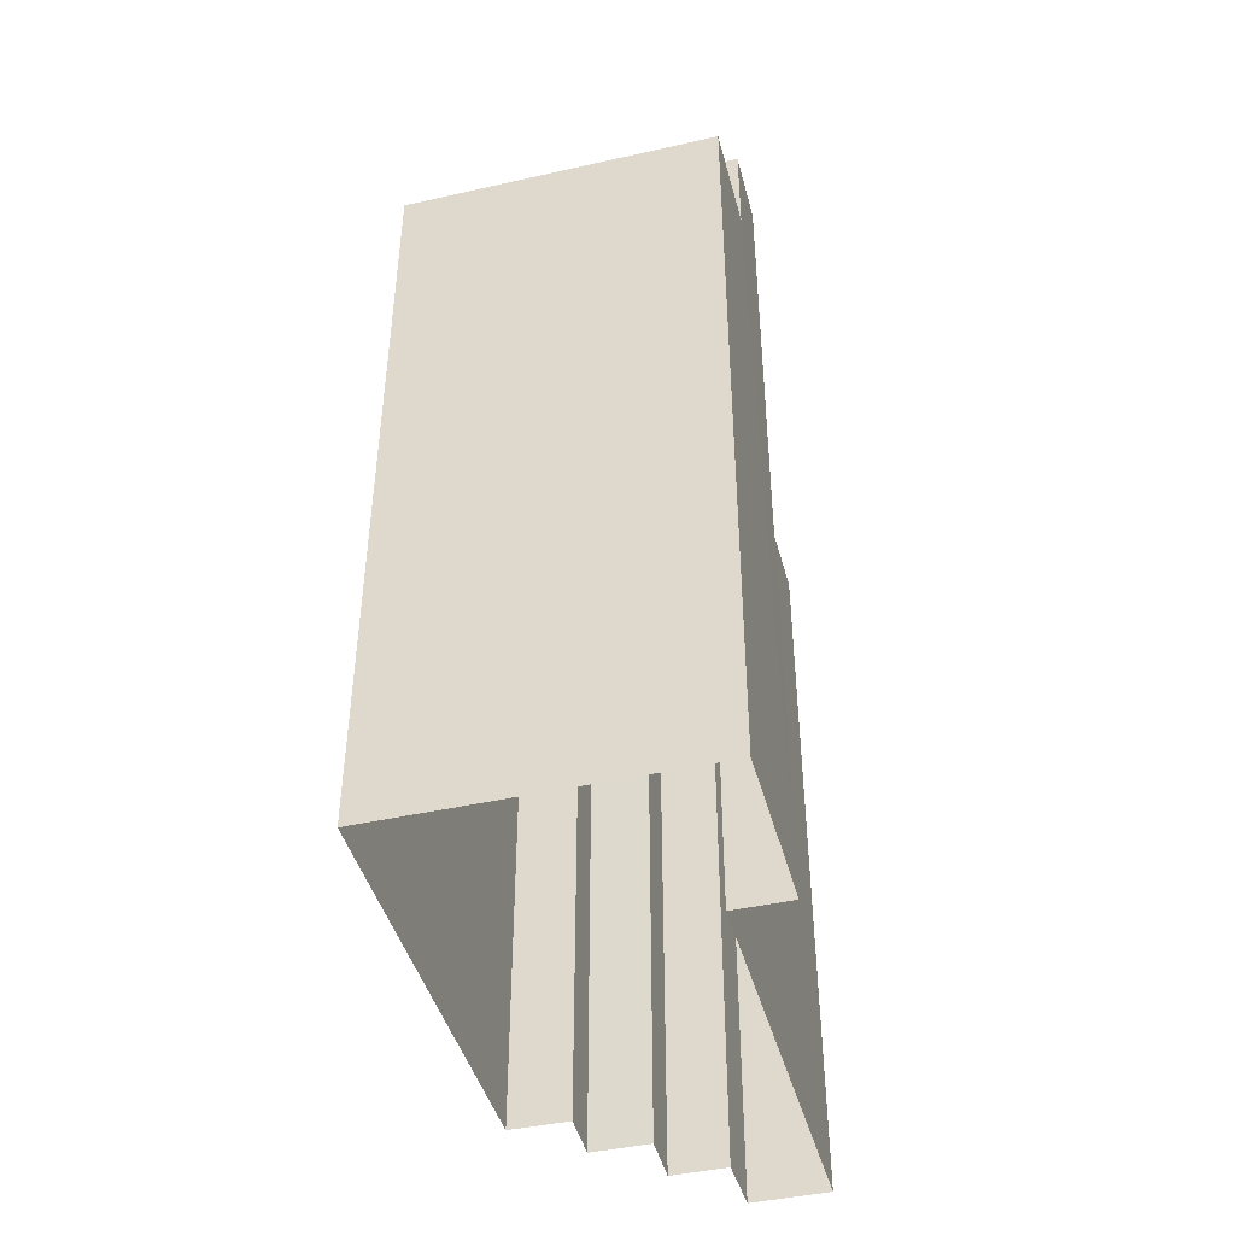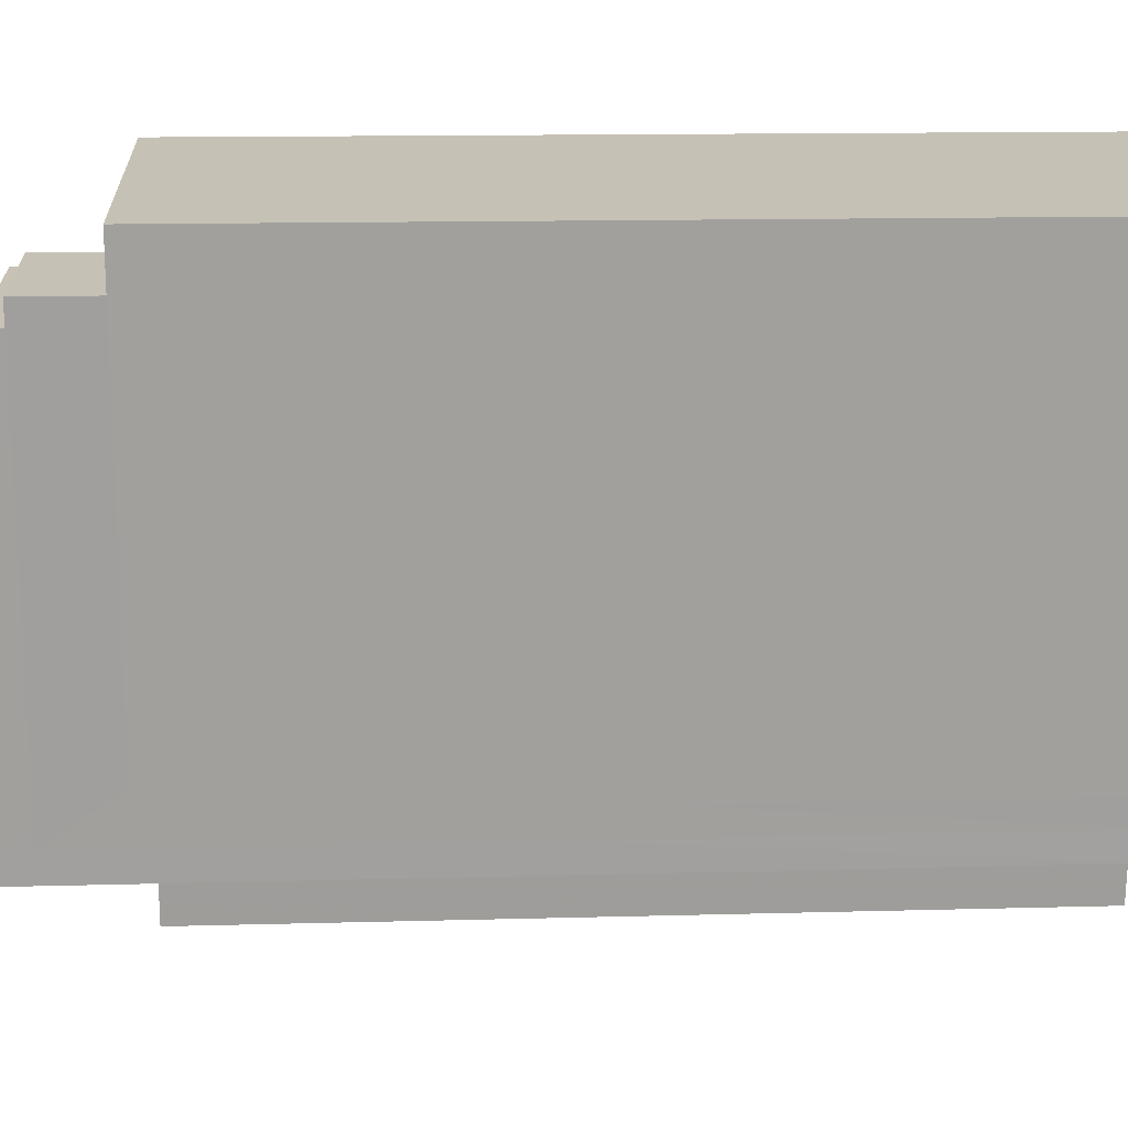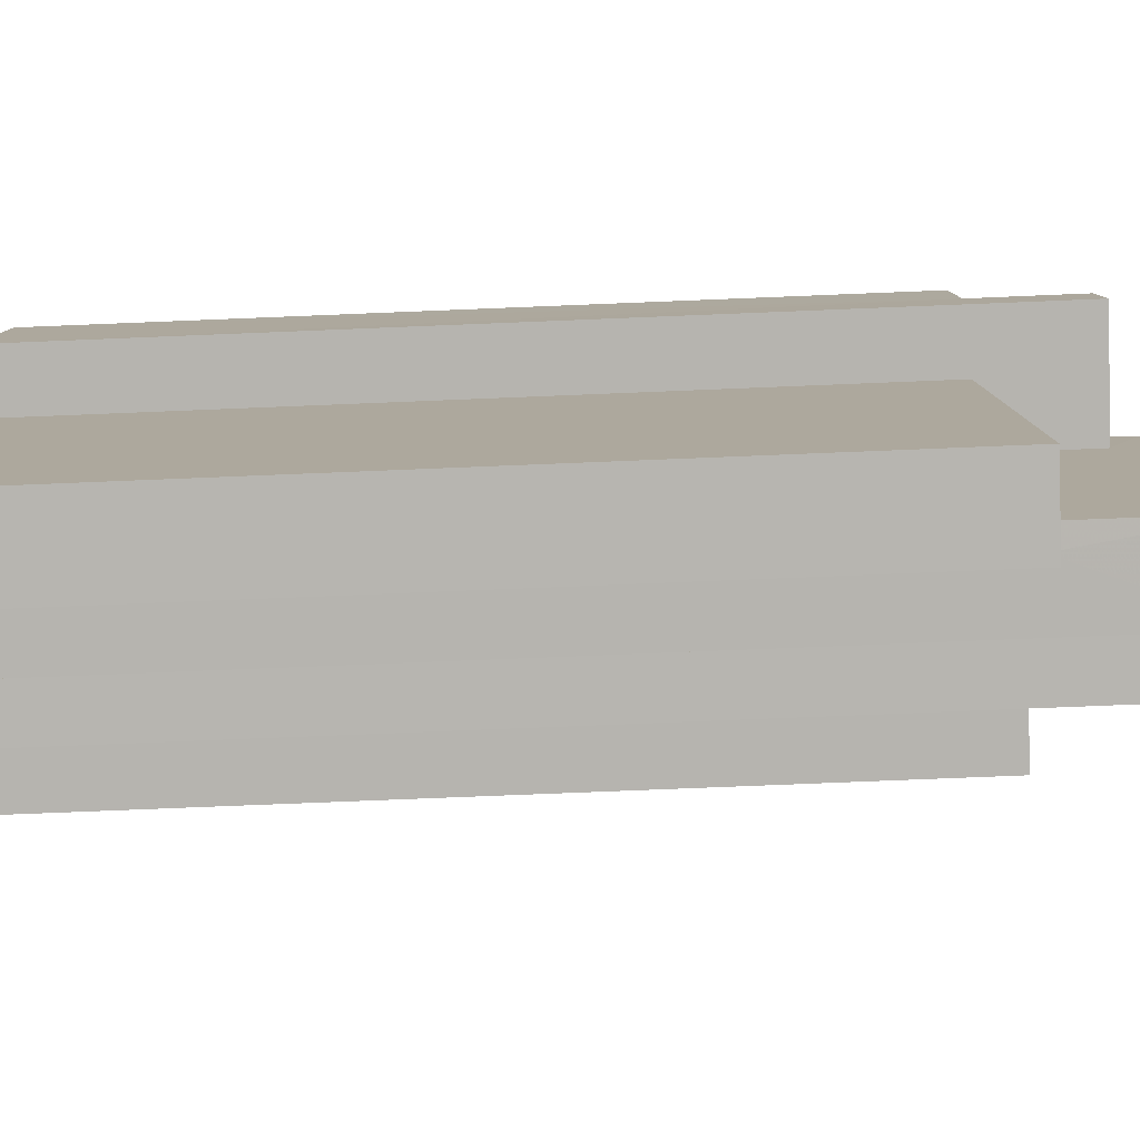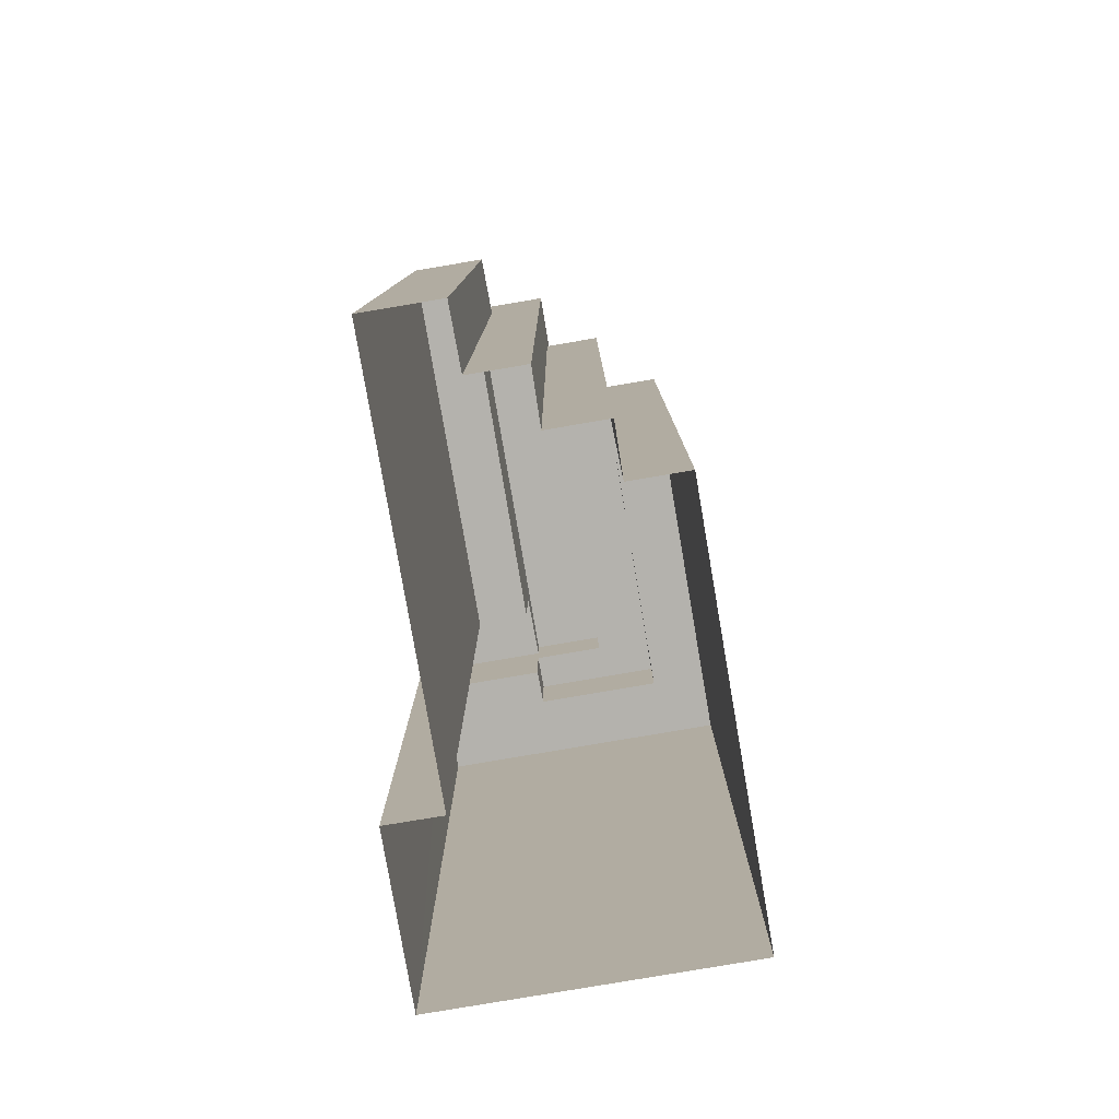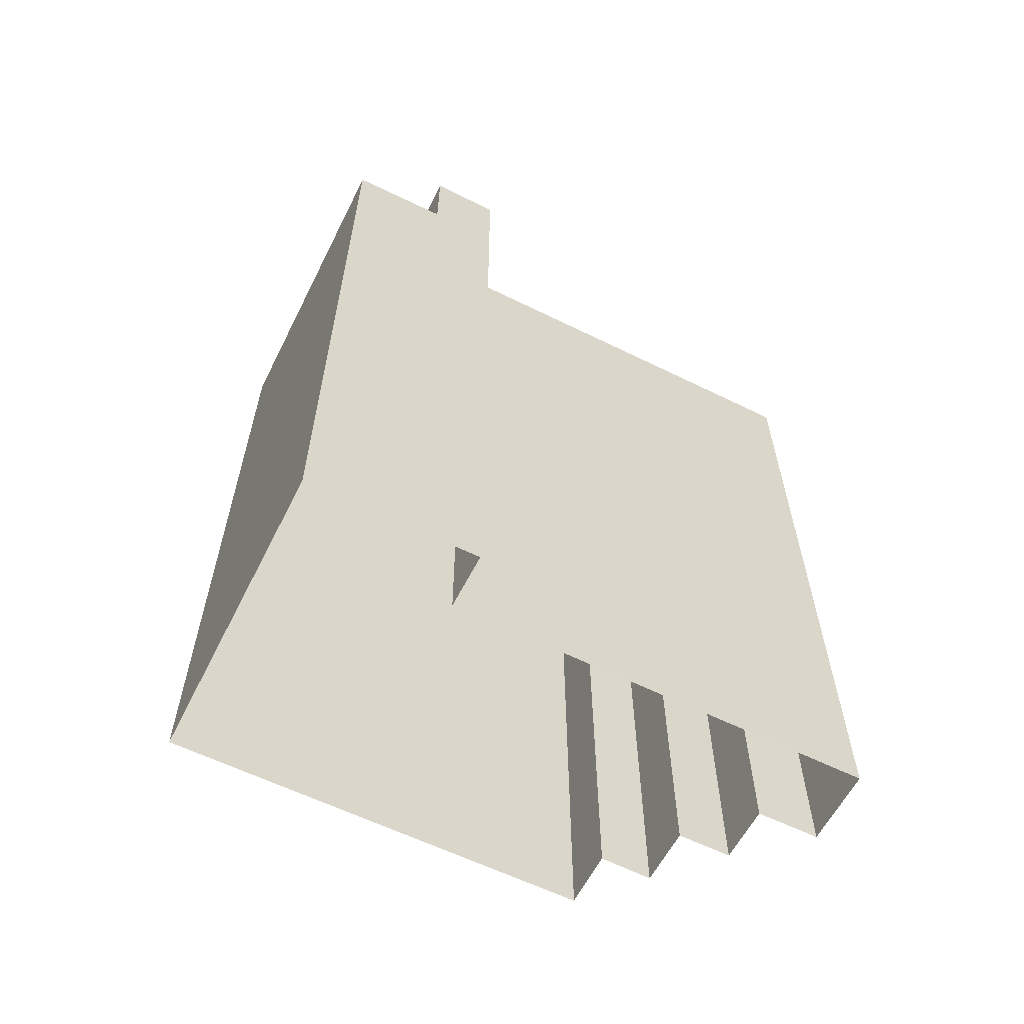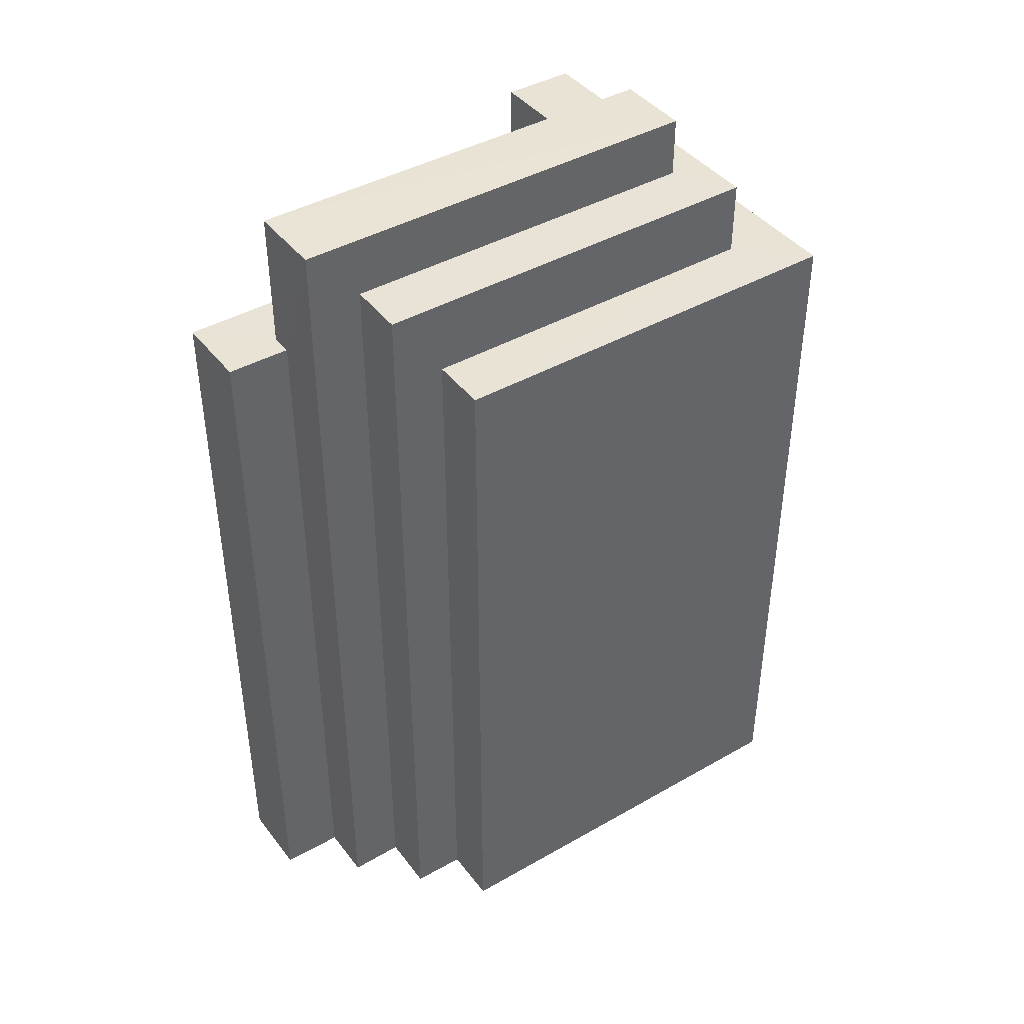
<metadata>
{"format":"obj","ext":"obj","renderer":"f3d","projection":"perspective","resolution":1024,"background":"white","views":[{"elev":-44.2,"azim":-170.4,"up":"+Z"},{"elev":13.6,"azim":86.5,"up":"+Y"},{"elev":-75.7,"azim":-87.7,"up":"+Y"},{"elev":-79.6,"azim":4.5,"up":"+Z"},{"elev":-60.8,"azim":-121.9,"up":"+Z"},{"elev":42.1,"azim":50.3,"up":"+Z"}]}
</metadata>
<code>
v -3.72e+05 -1.037e+05 32.66
v -3.72e+05 -1.037e+05 32.66
v -3.72e+05 -1.037e+05 32.66
v -3.72e+05 -1.037e+05 32.66
v -3.72e+05 -1.037e+05 32.66
v -3.72e+05 -1.037e+05 32.66
v -3.72e+05 -1.037e+05 32.66
v -3.72e+05 -1.037e+05 32.66
v -3.72e+05 -1.037e+05 32.66
v -3.72e+05 -1.037e+05 32.66
v -3.72e+05 -1.037e+05 32.66
v -3.72e+05 -1.037e+05 32.66
v -3.72e+05 -1.037e+05 63.58
v -3.72e+05 -1.037e+05 63.58
v -3.72e+05 -1.037e+05 63.58
v -3.72e+05 -1.037e+05 63.58
v -3.72e+05 -1.037e+05 63.58
v -3.72e+05 -1.037e+05 63.58
v -3.72e+05 -1.037e+05 63.7
v -3.72e+05 -1.037e+05 63.7
v -3.72e+05 -1.037e+05 63.7
v -3.72e+05 -1.037e+05 63.7
v -3.72e+05 -1.037e+05 63.7
v -3.72e+05 -1.037e+05 63.7
v -3.72e+05 -1.037e+05 63.7
v -3.72e+05 -1.037e+05 63.7
v -3.72e+05 -1.037e+05 69.23
v -3.72e+05 -1.037e+05 69.23
v -3.72e+05 -1.037e+05 69.23
v -3.72e+05 -1.037e+05 69.23
v -3.72e+05 -1.037e+05 66.77
v -3.72e+05 -1.037e+05 66.77
v -3.72e+05 -1.037e+05 66.77
v -3.72e+05 -1.037e+05 66.77
v -3.72e+05 -1.037e+05 66.77
v -3.72e+05 -1.037e+05 66.77
v -3.72e+05 -1.037e+05 67.85
v -3.72e+05 -1.037e+05 67.85
v -3.72e+05 -1.037e+05 67.85
v -3.72e+05 -1.037e+05 67.85
f 1 2 3
f 1 3 4
f 2 5 6
f 7 3 8
f 9 7 8
f 10 6 11
f 8 10 12
f 2 6 3
f 8 3 10
f 3 6 10
f 13 14 15
f 15 14 16
f 13 17 14
f 16 14 18
f 19 20 21
f 20 22 21
f 23 24 25
f 25 24 26
f 24 22 26
f 21 22 24
f 27 28 29
f 27 30 28
f 31 32 33
f 32 34 33
f 33 35 36
f 33 34 35
f 37 38 39
f 40 37 39
f 11 19 32
f 32 19 34
f 11 6 19
f 34 19 21
f 24 35 34
f 21 24 34
f 8 13 9
f 8 17 13
f 4 16 39
f 39 16 40
f 4 3 16
f 40 16 18
f 23 25 36
f 25 38 36
f 36 37 33
f 33 37 27
f 27 37 30
f 36 38 37
f 31 11 32
f 31 10 11
f 37 40 30
f 30 40 28
f 28 40 14
f 40 18 14
f 22 2 1
f 26 22 1
f 29 12 31
f 12 10 31
f 27 29 31
f 33 27 31
f 13 7 9
f 13 15 7
f 26 1 25
f 38 25 39
f 39 25 4
f 25 1 4
f 6 5 20
f 19 6 20
f 16 7 15
f 16 3 7
f 23 36 35
f 24 23 35
f 22 5 2
f 22 20 5
f 8 12 17
f 12 29 17
f 17 28 14
f 17 29 28

</code>
